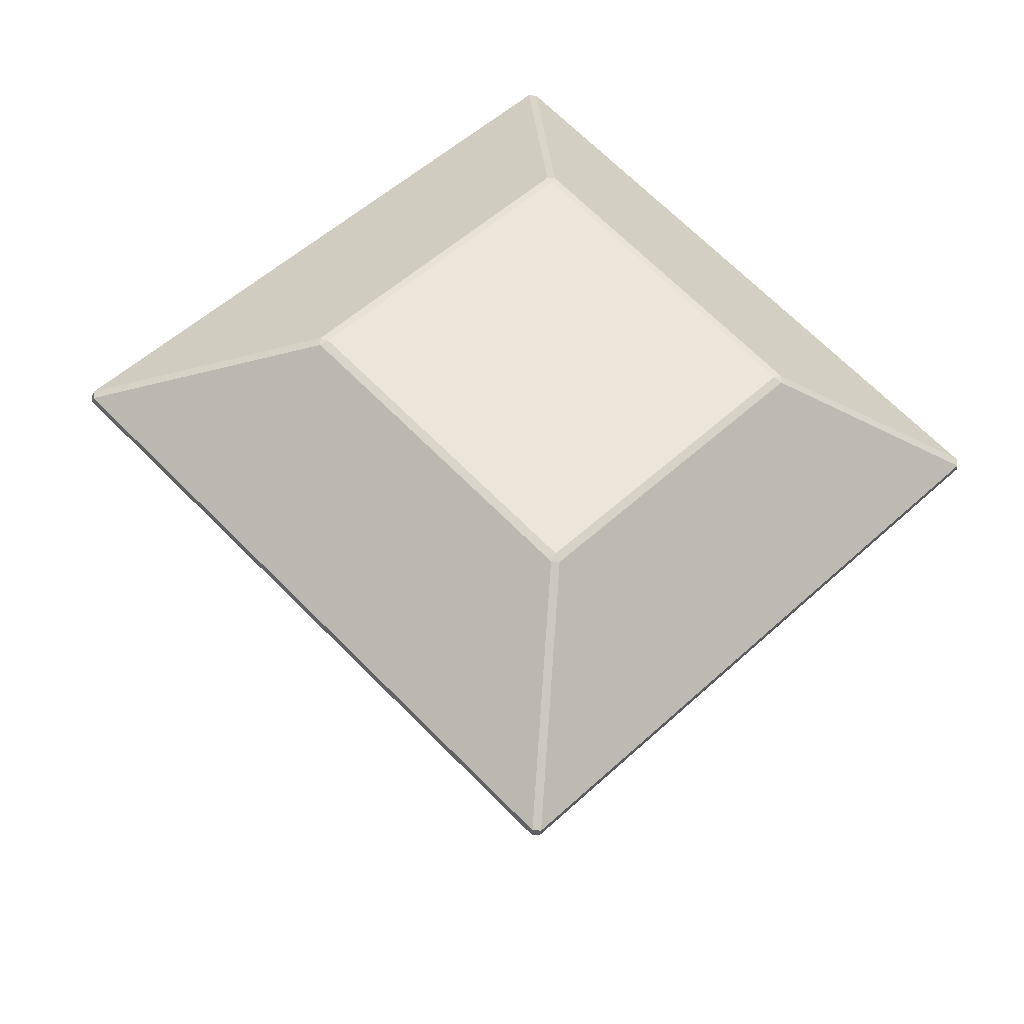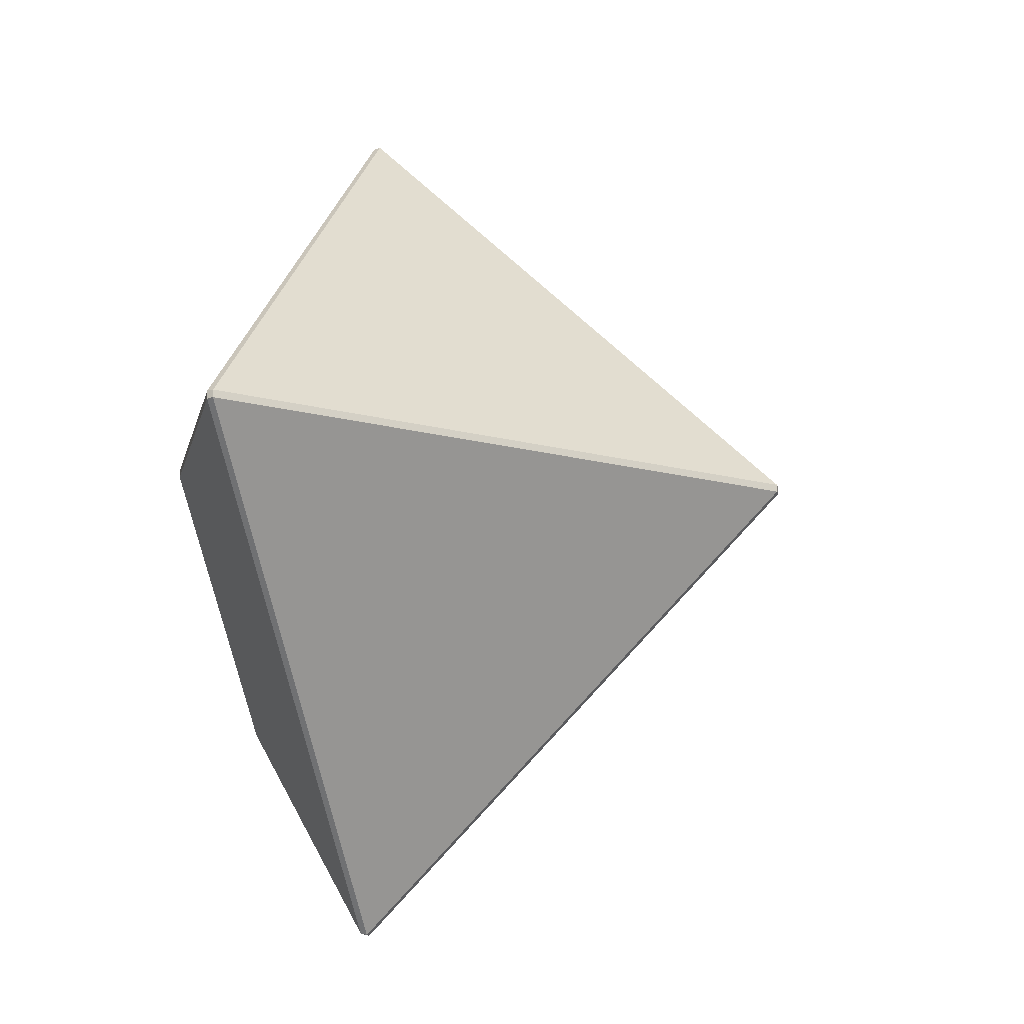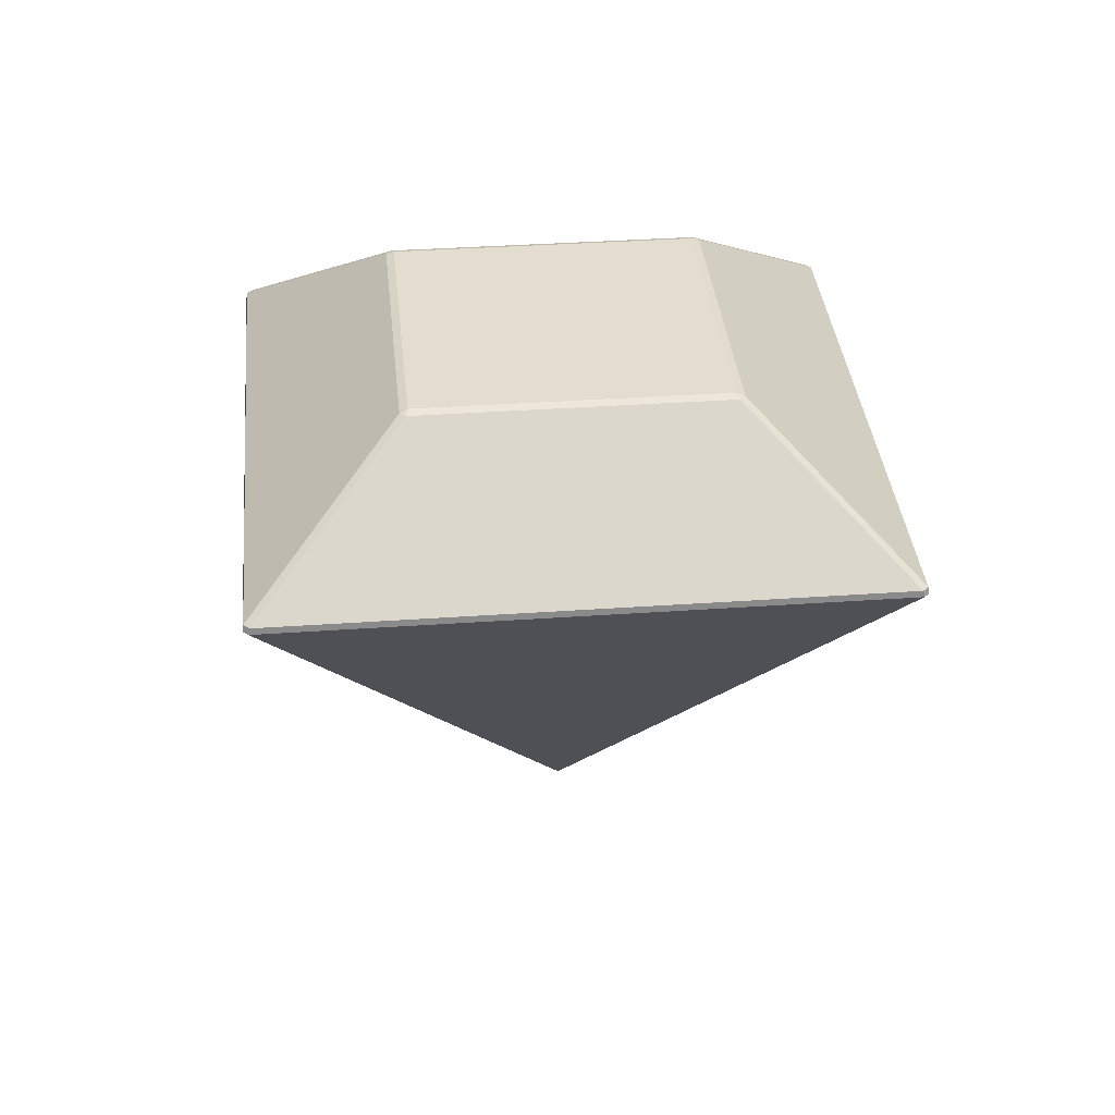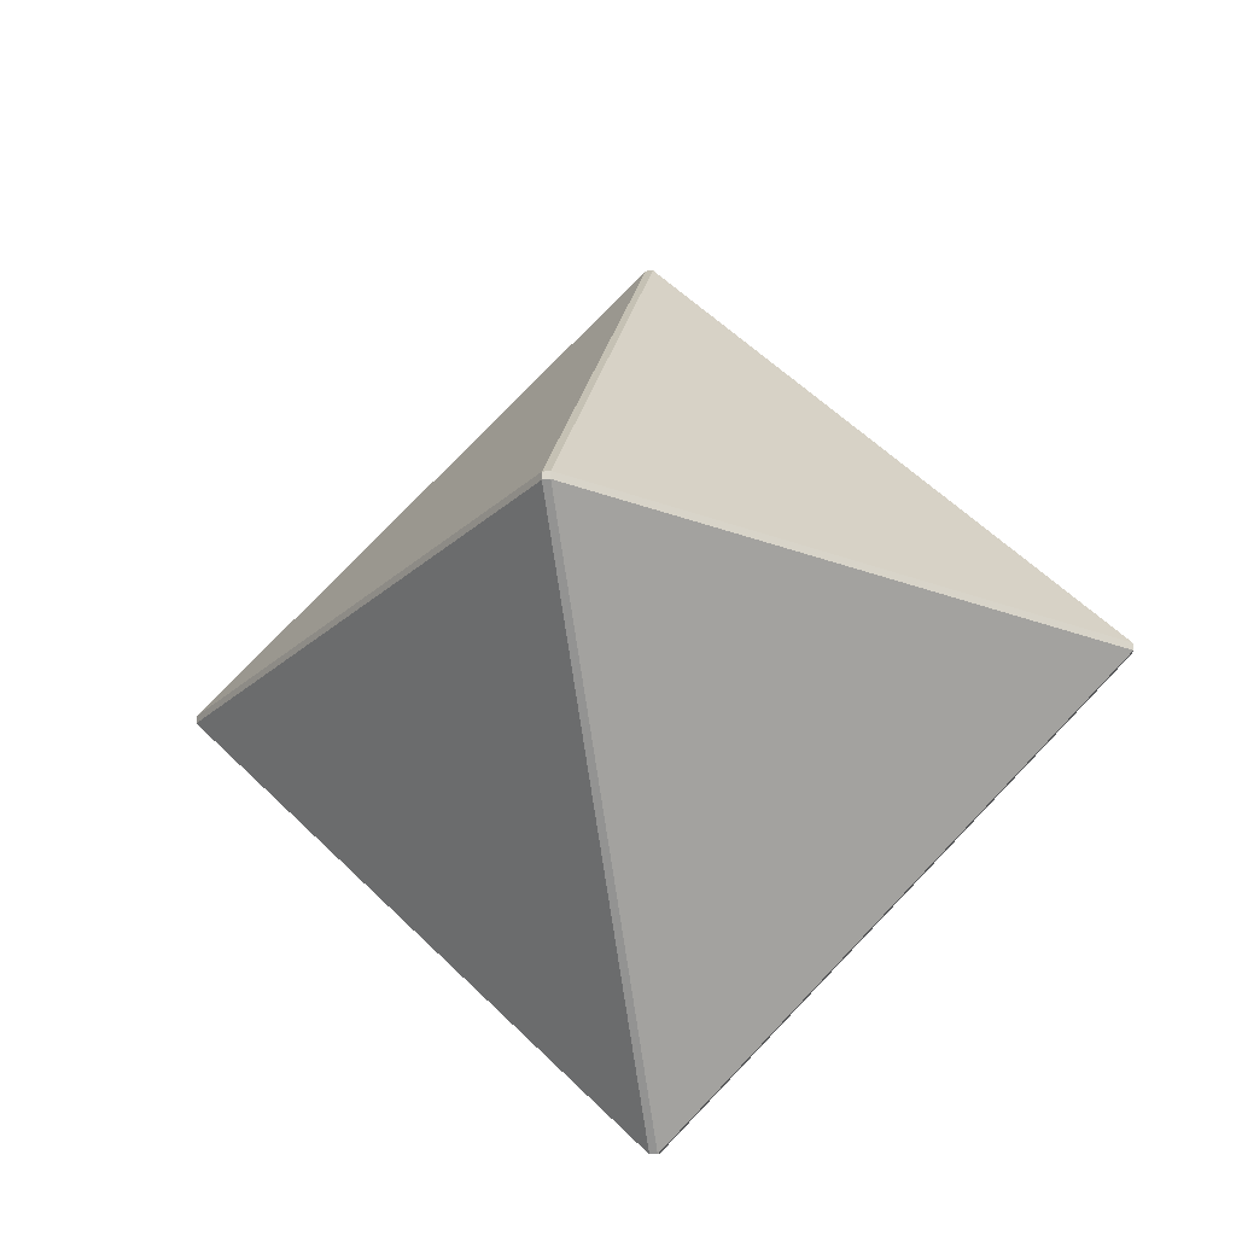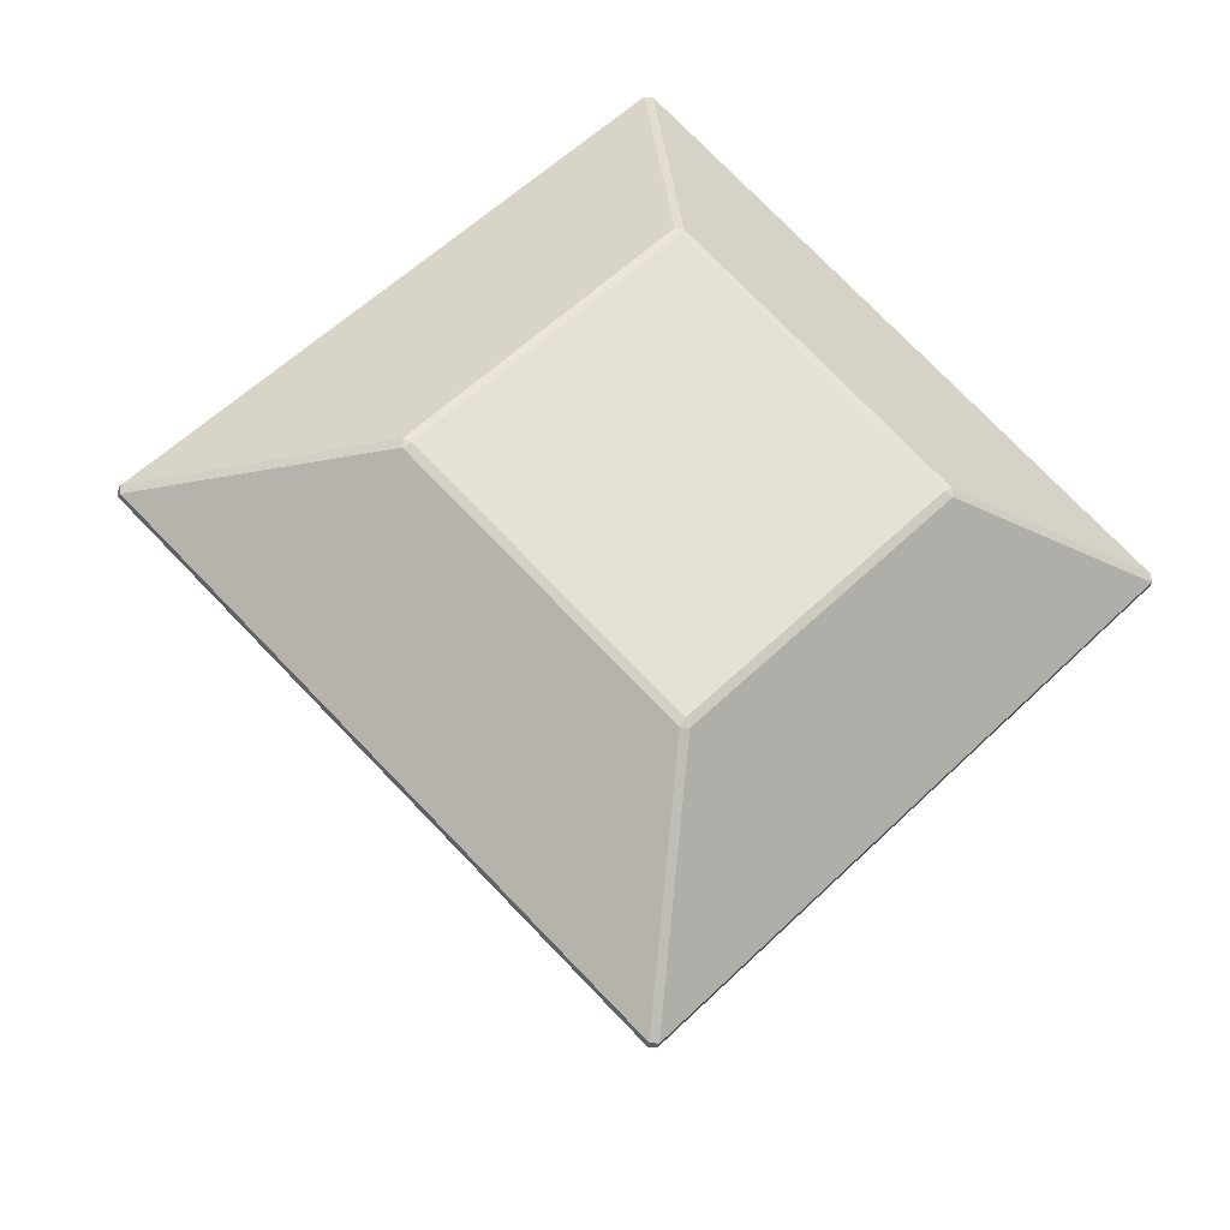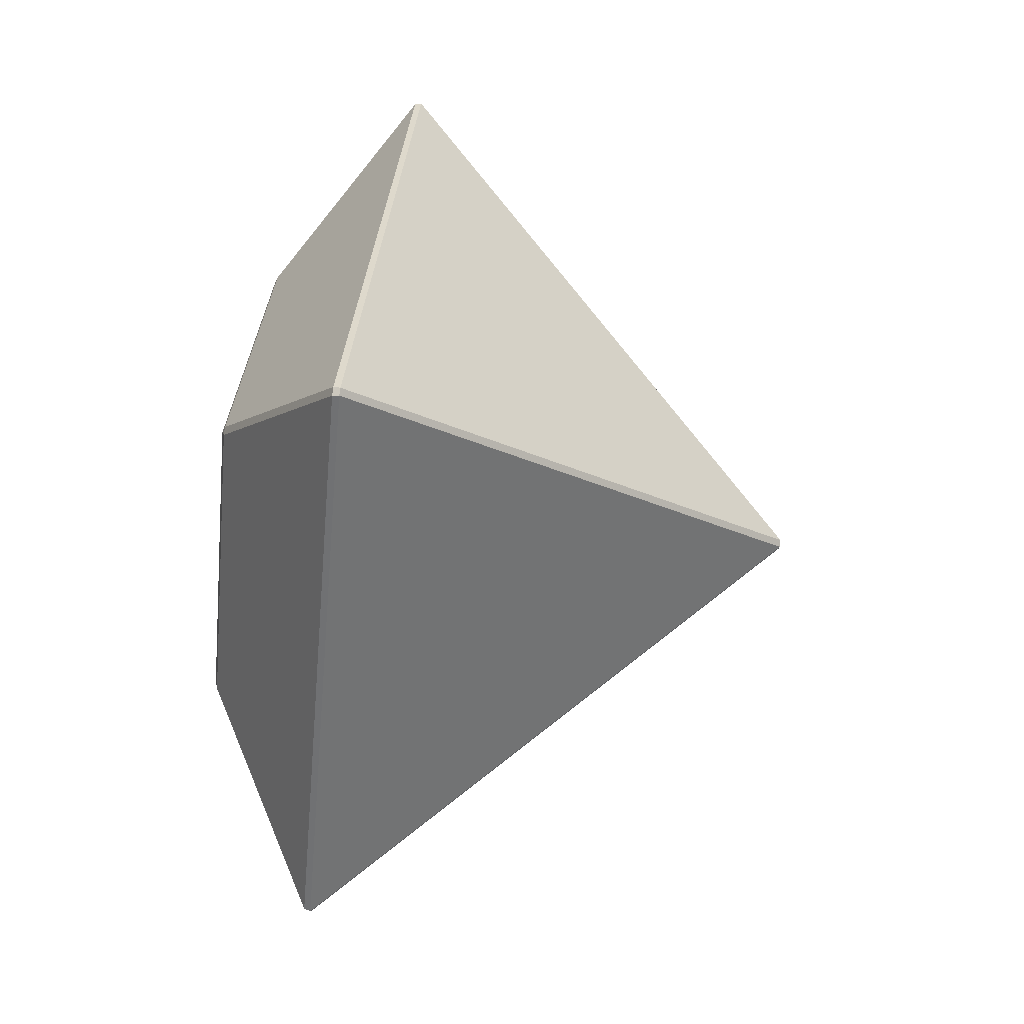
<metadata>
{"format":"obj","ext":"obj","renderer":"f3d","projection":"perspective","resolution":1024,"background":"white","views":[{"elev":-31.5,"azim":171.9,"up":"+Z"},{"elev":-16.7,"azim":-73.4,"up":"+Z"},{"elev":35.0,"azim":129.6,"up":"+Y"},{"elev":-23.9,"azim":11.5,"up":"+Z"},{"elev":-25.0,"azim":169.1,"up":"+Z"},{"elev":78.4,"azim":-83.0,"up":"+Z"}]}
</metadata>
<code>
o gem_Cylinder
v 9.837 9.966 -0.08157
v 9.8 10.11 -0.08964
v 9.8 10.11 0.08964
v 9.837 9.966 0.08157
v 0.08157 9.966 -9.837
v -0.08157 9.966 -9.837
v -0.08964 10.11 -9.8
v 0.08964 10.11 -9.8
v -0.08157 0.1506 -0.08157
v 0.08157 0.1506 -0.08157
v 0.08157 0.1506 0.08157
v -0.08157 0.1506 0.08157
v -0 12.89 -4.859
v 0.08964 12.83 -5.021
v -0.08964 12.83 -5.021
v 4.859 12.89 0
v 5.021 12.83 0.08964
v 5.021 12.83 -0.08964
v -0.08964 12.83 5.021
v 0.08964 12.83 5.021
v -1e-06 12.89 4.859
v -5.021 12.83 -0.08964
v -5.021 12.83 0.08964
v -4.859 12.89 -0
v 0.08156 9.966 9.837
v 0.08964 10.11 9.8
v -0.08964 10.11 9.8
v -0.08157 9.966 9.837
v -9.8 10.11 -0.08964
v -9.837 9.966 -0.08157
v -9.837 9.966 0.08157
v -9.8 10.11 0.08964
f 3 17 20 26
f 11 4 25
f 16 13 24 21
f 10 5 1
f 27 19 23 32
f 12 28 31
f 29 22 15 7
f 9 30 6
f 1 2 3 4
f 5 6 7 8
f 9 10 11 12
f 13 14 15
f 16 17 18
f 19 20 21
f 22 23 24
f 25 26 27 28
f 29 30 31 32
f 8 2 1 5
f 3 26 25 4
f 22 29 32 23
f 19 27 26 20
f 18 14 13 16
f 7 15 14 8
f 27 32 31 28
f 17 3 2 18
f 20 17 16 21
f 29 7 6 30
f 9 6 5 10
f 23 19 21 24
f 15 22 24 13
f 4 11 10 1
f 28 12 11 25
f 30 9 12 31
f 8 14 18 2

</code>
